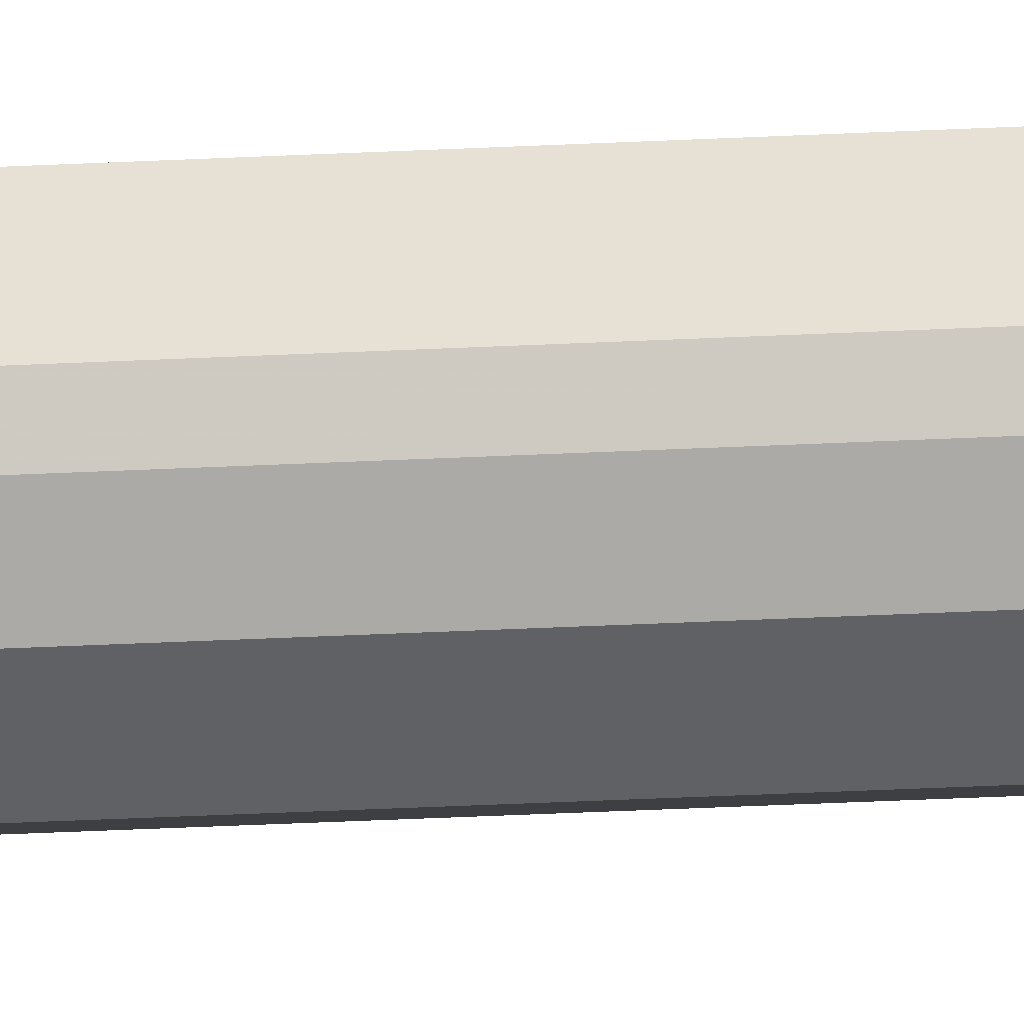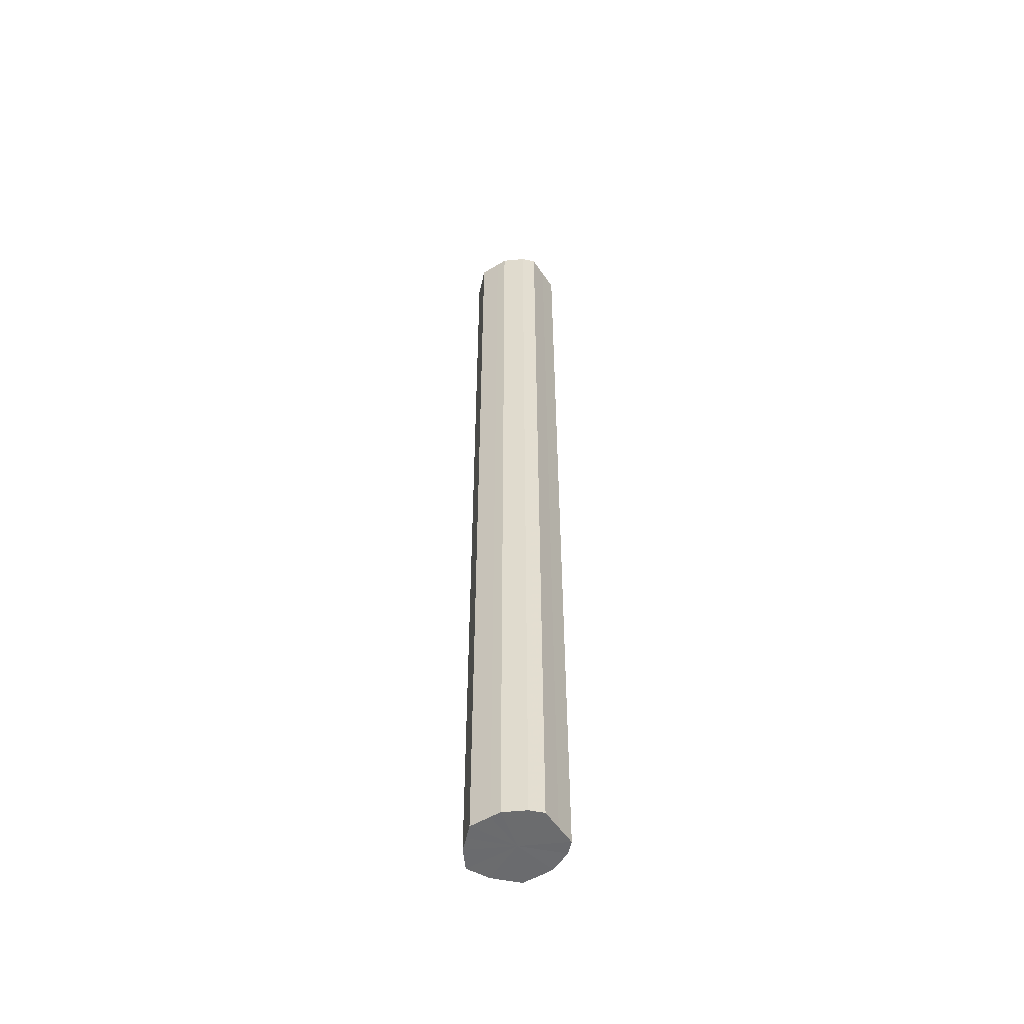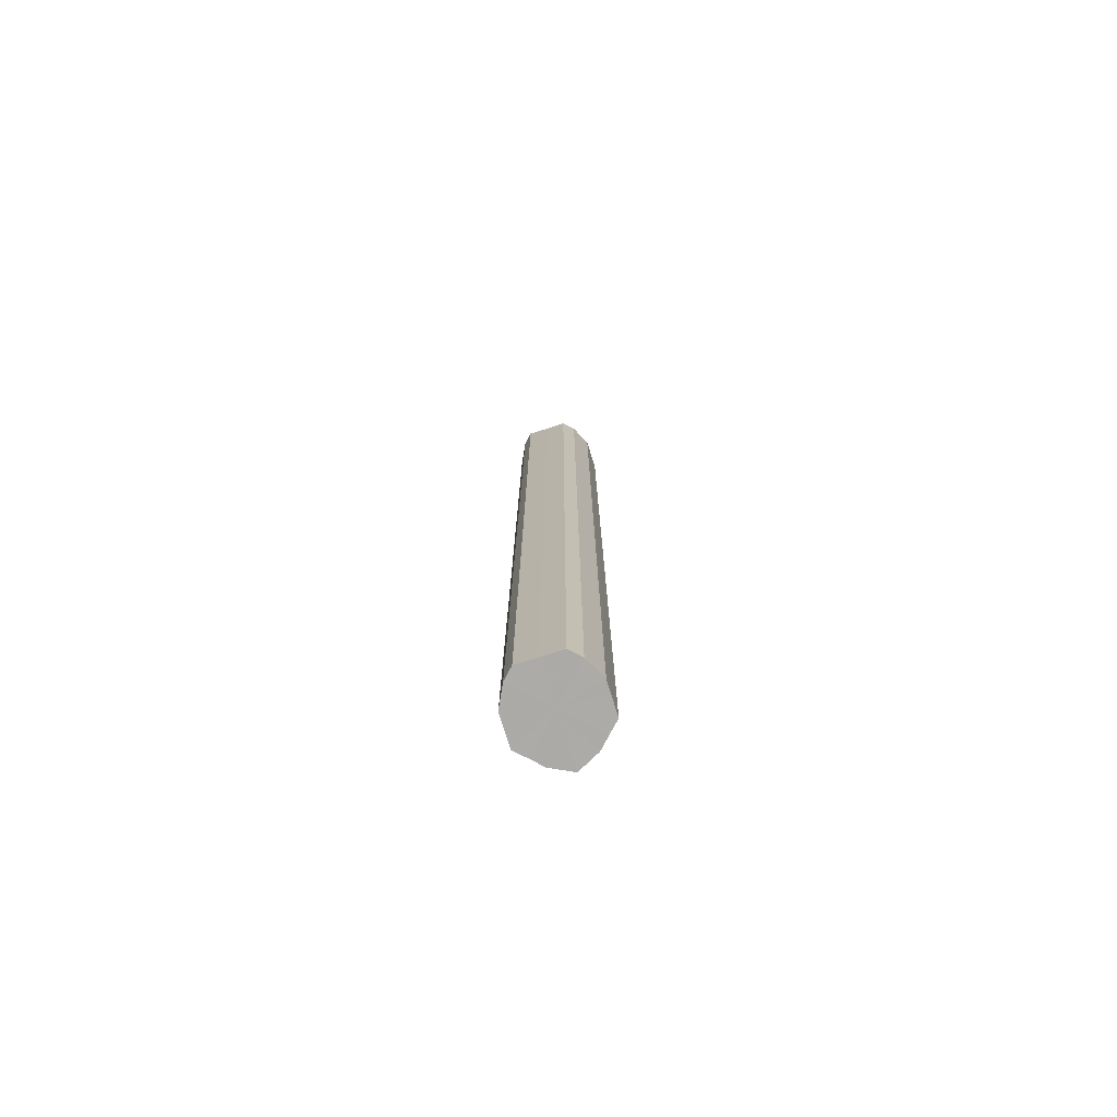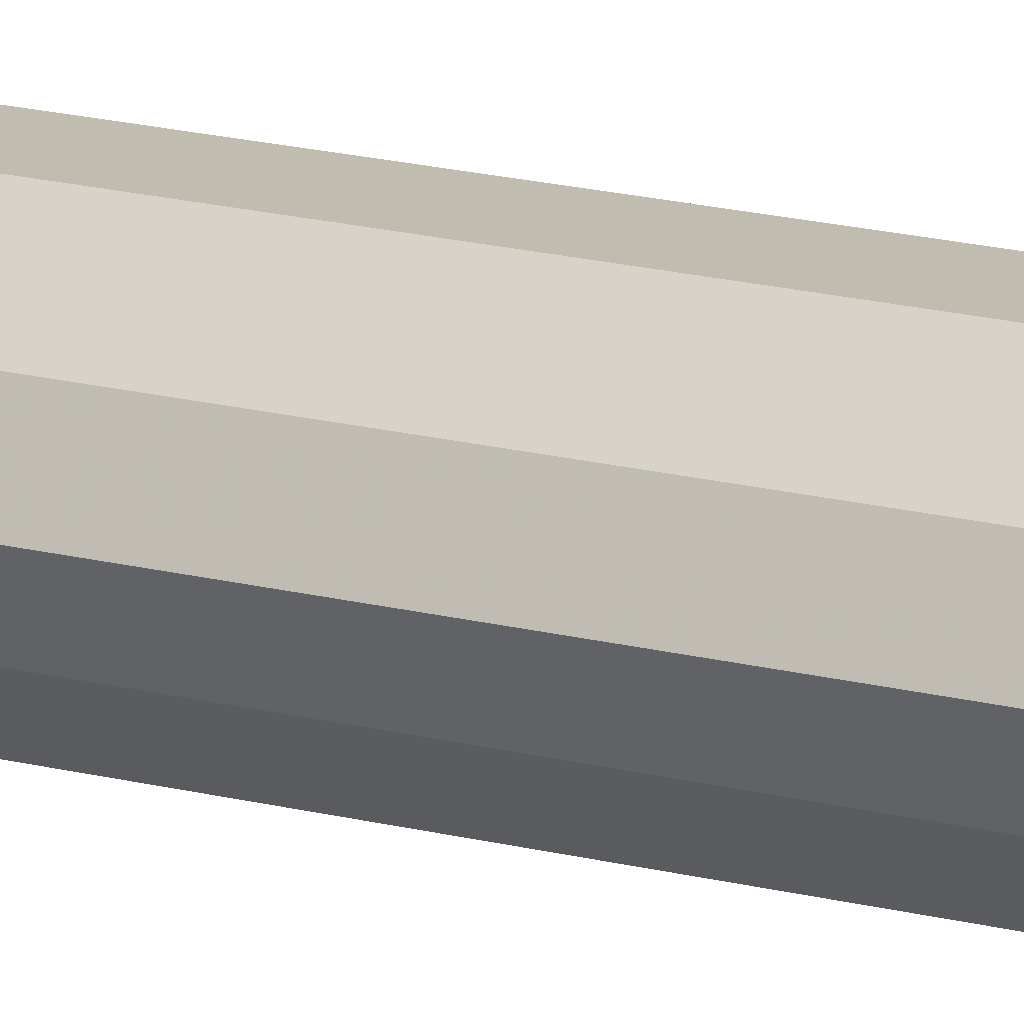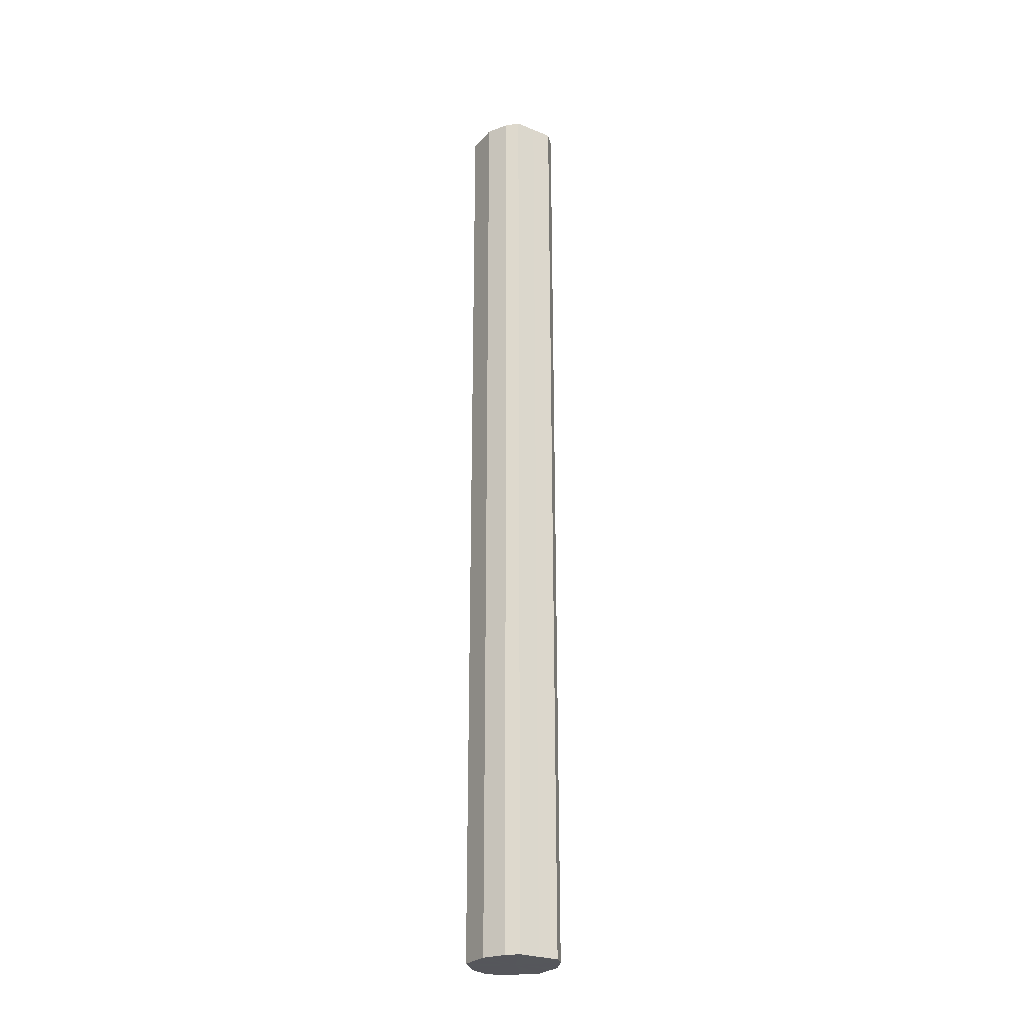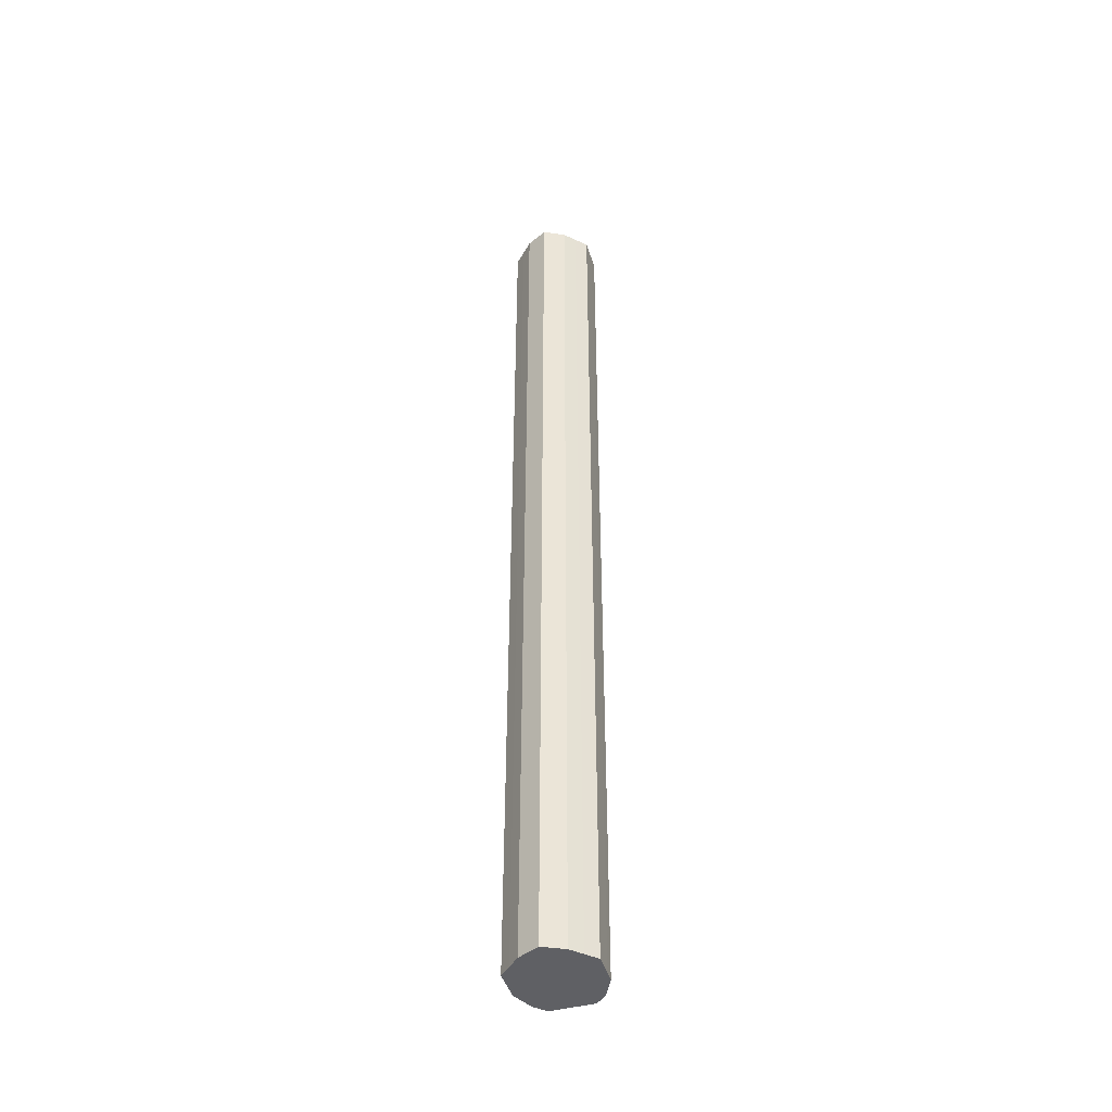
<metadata>
{"format":"obj","ext":"obj","renderer":"f3d","projection":"perspective","resolution":1024,"background":"white","views":[{"elev":-49.3,"azim":92.9,"up":"+Y"},{"elev":-53.5,"azim":32.7,"up":"+Z"},{"elev":-76.1,"azim":107.5,"up":"+Z"},{"elev":16.5,"azim":-61.2,"up":"+Y"},{"elev":-26.3,"azim":57.5,"up":"+Z"},{"elev":-44.9,"azim":-73.0,"up":"+Z"}]}
</metadata>
<code>
o 22419
v 2223 1869 13.51
v 2223 1869 13.51
v 2223 1869 14.43
v 2223 1869 13.51
v 2223 1869 14.43
v 2223 1869 13.51
v 2223 1869 14.43
v 2223 1869 13.51
v 2223 1869 14.43
v 2223 1869 13.51
v 2223 1869 14.43
v 2223 1869 13.51
v 2223 1869 14.43
v 2223 1869 13.51
v 2223 1869 14.43
v 2223 1869 13.51
v 2223 1869 14.43
v 2223 1869 13.51
v 2223 1869 14.43
v 2223 1869 13.51
v 2223 1869 14.43
v 2223 1869 13.51
v 2223 1869 14.43
v 2223 1869 13.51
v 2223 1869 14.43
v 2223 1869 13.51
v 2223 1869 14.43
v 2223 1869 13.51
v 2223 1869 14.43
v 2223 1869 13.51
v 2223 1869 14.43
v 2223 1869 14.43
v 2223 1869 14.43
v 2223 1869 13.51
v 2223 1869 14.43
v 2223 1869 13.51
v 2223 1869 14.43
v 2223 1869 14.43
v 2223 1869 13.51
v 2223 1869 14.43
v 2223 1869 13.51
v 2223 1869 13.51
v 2223 1869 14.43
v 2223 1869 14.43
v 2223 1869 13.51
v 2223 1869 14.43
v 2223 1869 13.51
v 2223 1869 13.51
v 2223 1869 14.43
v 2223 1869 14.43
v 2223 1869 13.51
v 2223 1869 14.43
v 2223 1869 13.51
v 2223 1869 13.51
v 2223 1869 14.43
v 2223 1869 14.43
v 2223 1869 13.51
v 2223 1869 14.43
v 2223 1869 13.51
v 2223 1869 13.51
v 2223 1869 14.43
v 2223 1869 14.43
v 2223 1869 13.51
v 2223 1869 13.51
v 2223 1869 13.51
v 2223 1869 13.51
v 2223 1869 13.51
v 2223 1869 13.51
v 2223 1869 13.51
v 2223 1869 13.51
v 2223 1869 13.51
v 2223 1869 13.51
v 2223 1869 13.51
v 2223 1869 13.51
v 2223 1869 13.51
v 2223 1869 13.51
v 2223 1869 13.51
v 2223 1869 13.51
v 2223 1869 13.51
v 2223 1869 13.51
v 2223 1869 13.51
v 2223 1869 14.43
v 2223 1869 14.43
v 2223 1869 14.43
v 2223 1869 14.43
v 2223 1869 14.43
v 2223 1869 14.43
v 2223 1869 14.43
v 2223 1869 14.43
v 2223 1869 14.43
v 2223 1869 14.43
v 2223 1869 14.43
v 2223 1869 14.43
v 2223 1869 14.43
v 2223 1869 14.43
v 2223 1869 14.43
v 2223 1869 14.43
v 2223 1869 14.43
f 1 2 3
f 2 4 5
f 6 1 7
f 4 8 9
f 10 6 11
f 8 12 13
f 14 10 15
f 12 16 17
f 18 14 19
f 16 20 21
f 22 18 23
f 20 24 25
f 26 22 27
f 24 28 29
f 30 26 31
f 28 30 32
f 33 34 35
f 35 36 37
f 38 39 33
f 40 41 38
f 37 42 43
f 44 45 40
f 46 47 44
f 43 48 49
f 50 51 46
f 52 53 50
f 49 54 55
f 56 57 52
f 58 59 56
f 55 60 61
f 62 63 58
f 61 64 62
f 65 66 67
f 65 68 66
f 65 67 69
f 65 70 68
f 65 69 71
f 65 72 70
f 65 71 73
f 65 74 72
f 65 73 75
f 65 76 74
f 65 75 77
f 65 78 76
f 65 77 79
f 65 80 78
f 65 79 81
f 65 81 80
f 82 83 84
f 82 85 83
f 82 84 86
f 82 87 85
f 82 86 88
f 82 89 87
f 82 88 90
f 82 91 89
f 82 90 92
f 82 93 91
f 82 92 94
f 82 95 93
f 82 94 96
f 82 97 95
f 82 96 98
f 82 98 97

</code>
